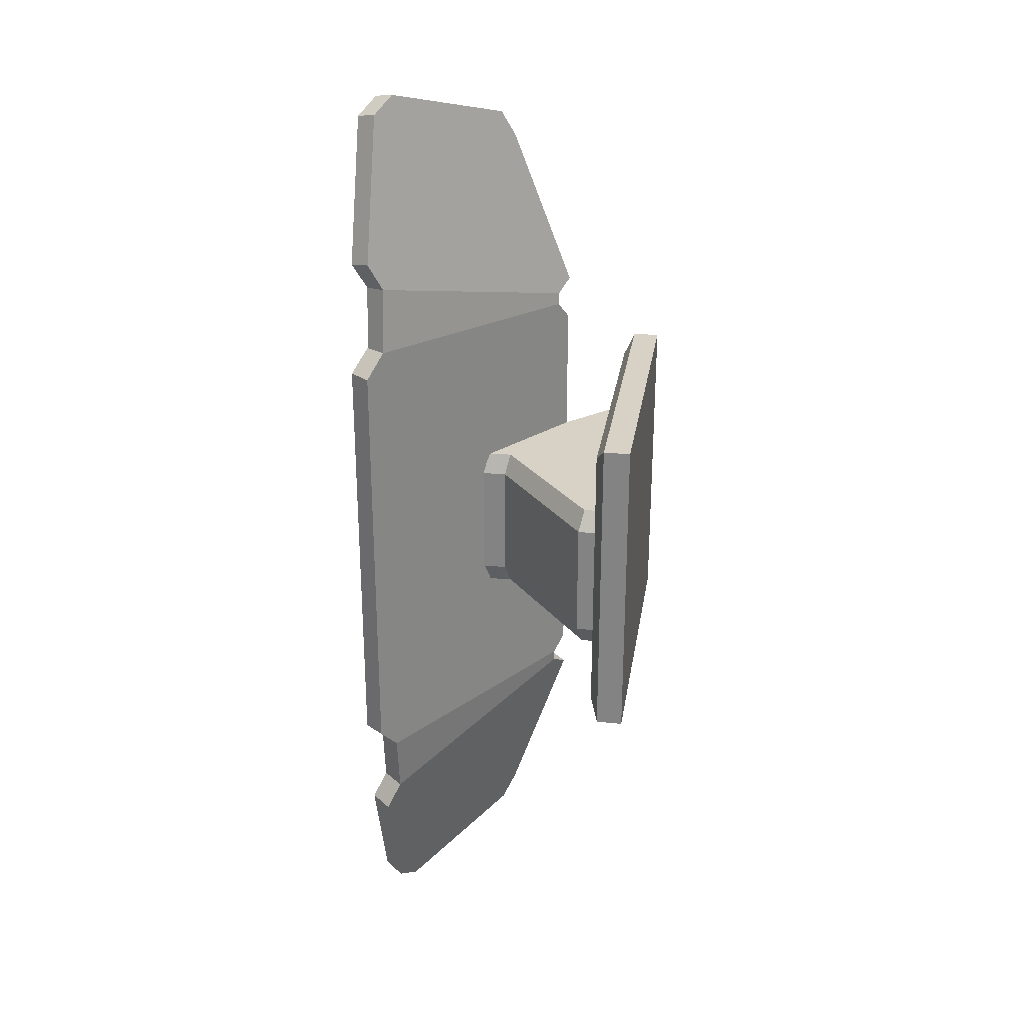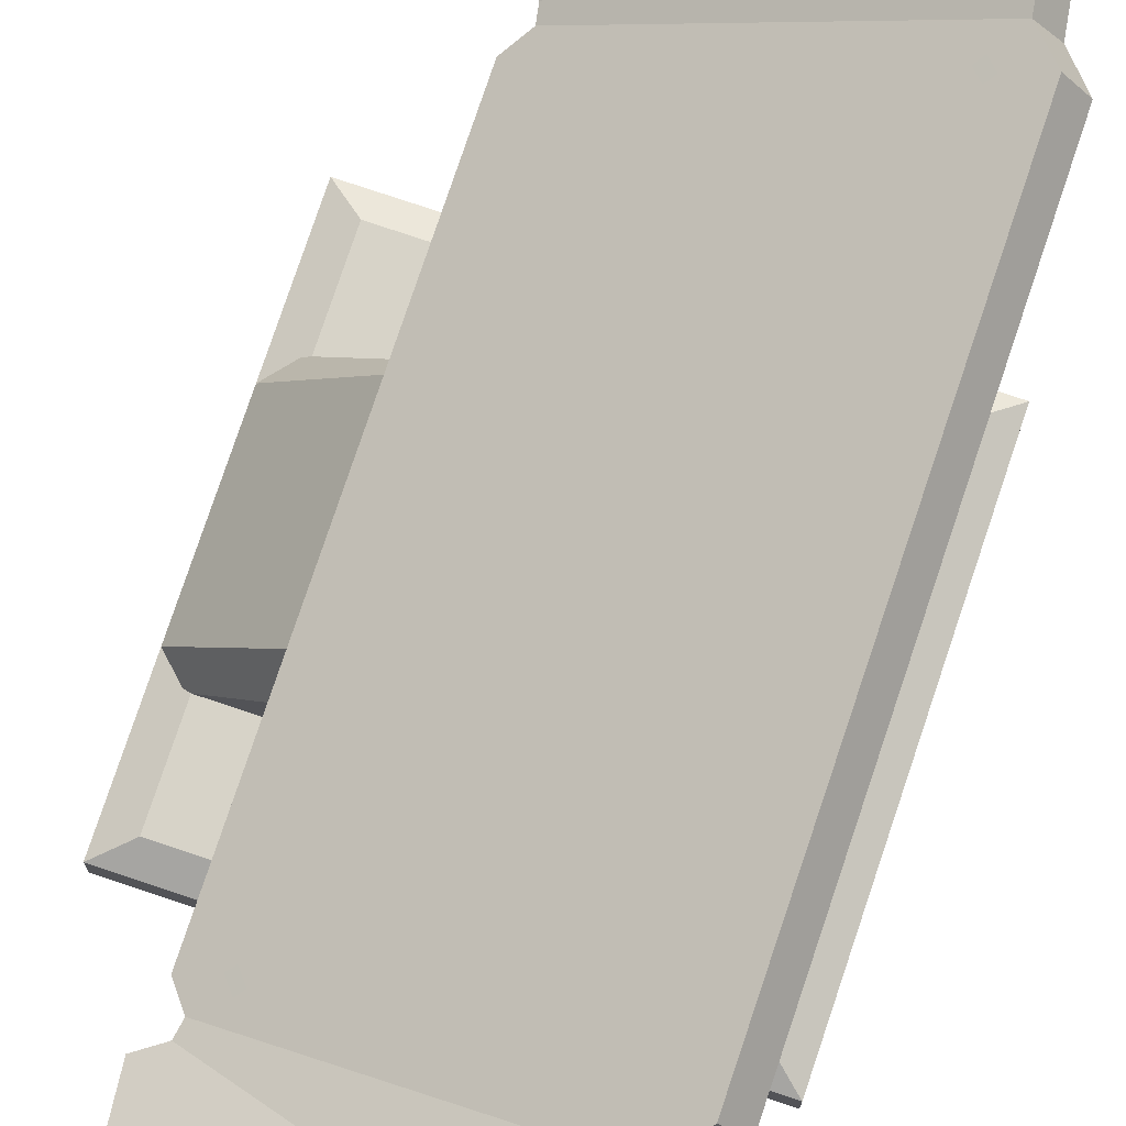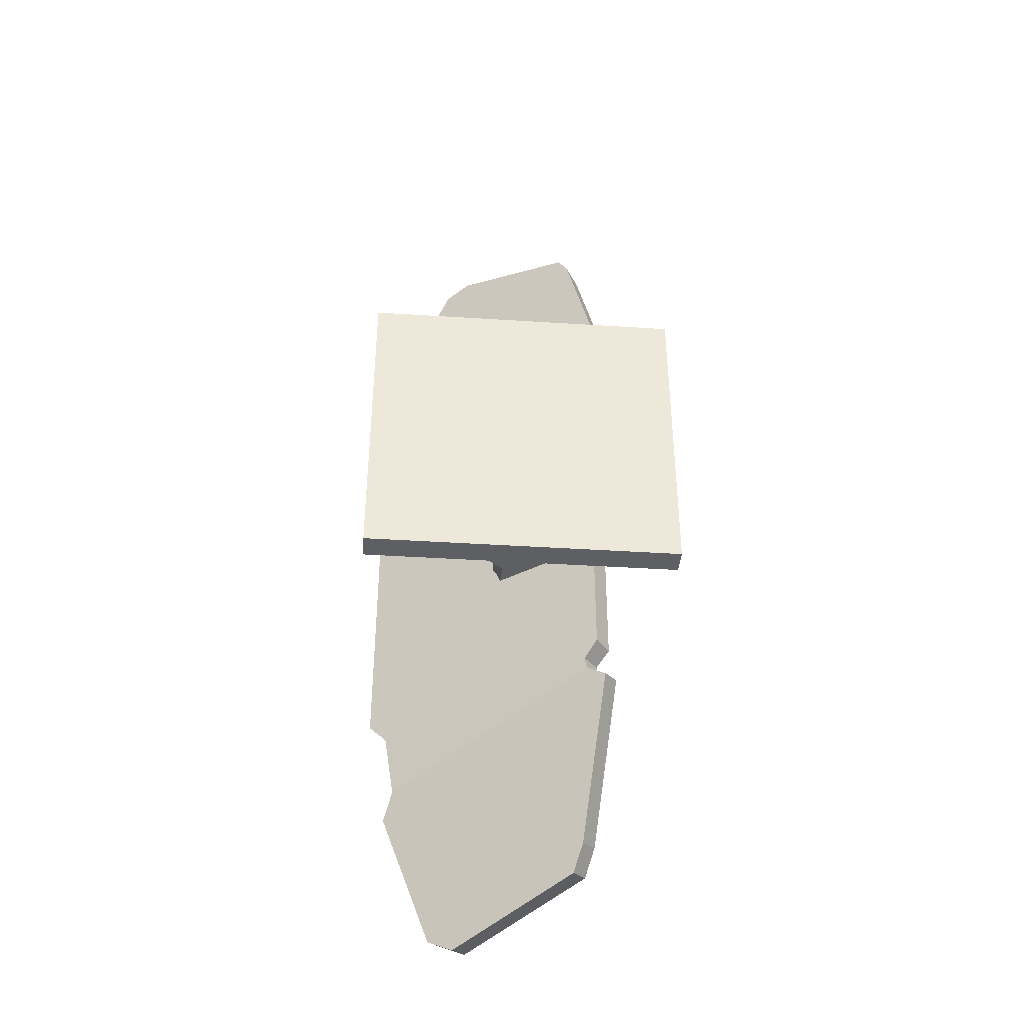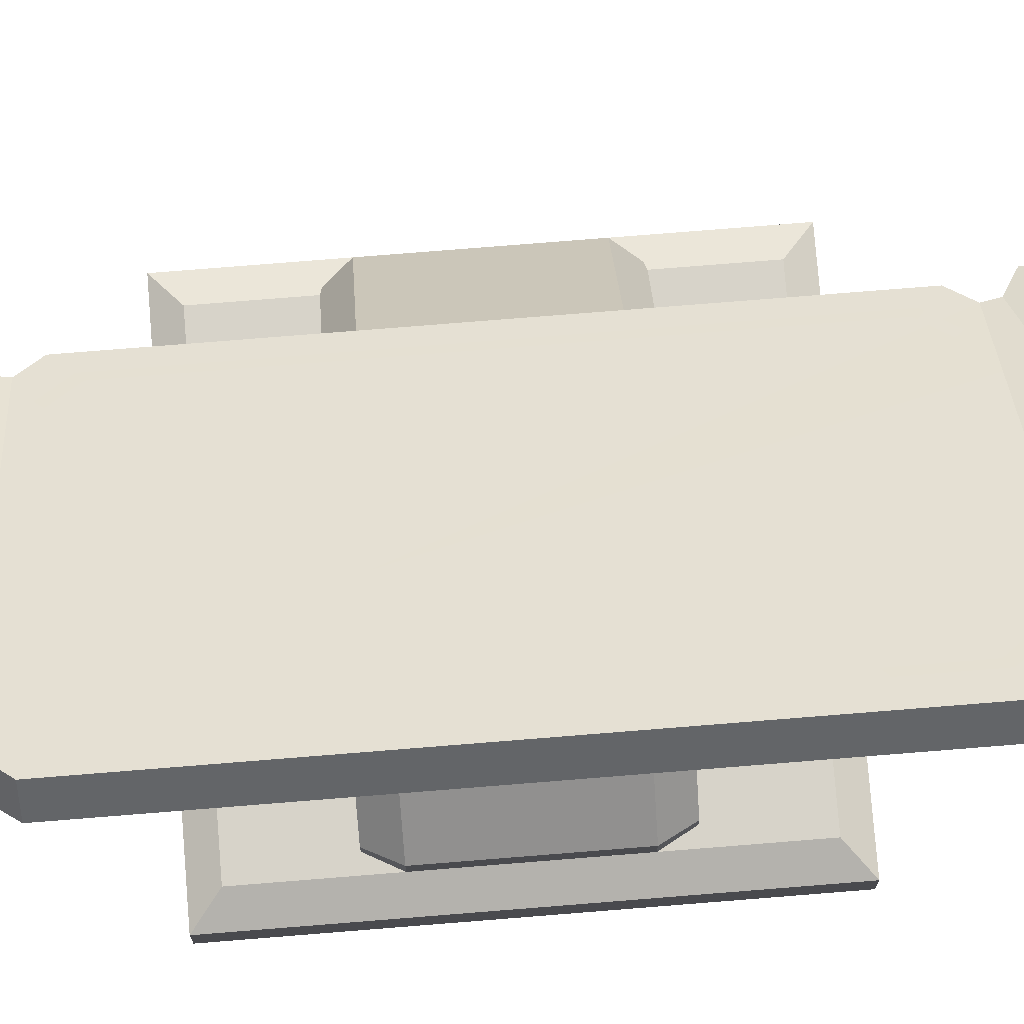
<metadata>
{"format":"obj","ext":"obj","renderer":"f3d","projection":"perspective","resolution":1024,"background":"white","views":[{"elev":27.4,"azim":-81.1,"up":"+Z"},{"elev":77.0,"azim":-161.5,"up":"+Y"},{"elev":-39.5,"azim":-4.6,"up":"+Z"},{"elev":76.2,"azim":-94.6,"up":"+Y"}]}
</metadata>
<code>
v -0.3688 0.7956 0.944
v 0.2301 0.322 0.7398
v 0.2847 0.2928 0.7774
v 0.2204 0.4714 1.286
v -0.3945 0.8362 1.031
v -0.2356 0.8362 1.457
v 0.1932 0.5121 1.369
v -0.1609 0.7954 1.501
v -0.4002 0.7958 0.745
v 0.2235 0.3221 0.7032
v 0.2301 0.322 0.7398
v -0.3688 0.7956 0.944
v -0.4547 0.8364 -0.6597
v -0.4002 0.7958 -0.7312
v 0.2235 0.3221 -0.6894
v 0.2612 0.293 -0.6352
v -0.4547 0.8364 0.6735
v 0.2612 0.293 0.649
v 0.2235 0.3221 0.7032
v -0.4002 0.7958 0.745
v -0.3546 0.856 0.7415
v -0.3248 0.856 0.9325
v 0.275 0.3819 0.7303
v -0.3546 0.856 0.7415
v 0.275 0.3819 0.7303
v 0.2689 0.3819 0.6965
v 0.3273 0.3534 0.7615
v 0.2847 0.2928 0.7774
v 0.2301 0.322 0.7398
v 0.275 0.3819 0.7303
v -0.3248 0.856 0.9325
v -0.3688 0.7956 0.944
v -0.3945 0.8362 1.031
v -0.352 0.8968 1.015
v -0.352 0.8968 1.015
v -0.3945 0.8362 1.031
v -0.2356 0.8362 1.457
v -0.193 0.8968 1.441
v -0.193 0.8968 1.441
v -0.2356 0.8362 1.457
v -0.1609 0.7954 1.501
v -0.1183 0.856 1.485
v -0.1183 0.856 1.485
v -0.1609 0.7954 1.501
v 0.1932 0.5121 1.369
v 0.2358 0.5727 1.353
v 0.2358 0.5727 1.353
v 0.1932 0.5121 1.369
v 0.2204 0.4714 1.286
v 0.263 0.532 1.27
v 0.263 0.532 1.27
v 0.2204 0.4714 1.286
v 0.2847 0.2928 0.7774
v 0.3273 0.3534 0.7615
v -0.3546 0.856 0.7415
v -0.4002 0.7958 0.745
v -0.3688 0.7956 0.944
v -0.3248 0.856 0.9325
v 0.2612 0.293 0.649
v 0.2612 0.293 -0.6352
v 0.307 0.3534 -0.6352
v 0.307 0.3534 0.649
v -0.4089 0.8968 0.6735
v -0.4547 0.8364 0.6735
v -0.4002 0.7958 0.745
v -0.3546 0.856 0.7415
v 0.2235 0.3221 0.7032
v 0.2612 0.293 0.649
v 0.307 0.3534 0.649
v 0.2689 0.3819 0.6965
v 0.275 0.3819 0.7303
v 0.2301 0.322 0.7398
v 0.2235 0.3221 0.7032
v 0.2689 0.3819 0.6965
v -0.2356 0.8362 -1.443
v -0.1609 0.7954 -1.487
v 0.1932 0.5121 -1.355
v -0.3945 0.8362 -1.017
v 0.2204 0.4714 -1.272
v 0.2847 0.2928 -0.7636
v -0.3688 0.7956 -0.9302
v 0.2301 0.322 -0.726
v -0.4002 0.7958 -0.7312
v -0.3688 0.7956 -0.9302
v 0.2301 0.322 -0.726
v 0.2235 0.3221 -0.6894
v 0.2358 0.5727 -1.339
v -0.1183 0.856 -1.472
v -0.193 0.8968 -1.427
v -0.352 0.8968 -1.001
v 0.263 0.532 -1.257
v -0.193 0.8968 -1.427
v -0.352 0.8968 -1.001
v 0.2358 0.5727 -1.339
v 0.3273 0.3534 -0.7477
v 0.263 0.532 -1.257
v -0.352 0.8968 -1.001
v -0.3248 0.856 -0.9187
v 0.3273 0.3534 -0.7477
v -0.3248 0.856 -0.9187
v 0.275 0.3819 -0.7165
v 0.3273 0.3534 -0.7477
v -0.3248 0.856 -0.9187
v -0.3546 0.856 -0.7277
v 0.2689 0.3819 -0.6827
v -0.3248 0.856 -0.9187
v 0.2689 0.3819 -0.6827
v 0.275 0.3819 -0.7165
v 0.3273 0.3534 -0.7477
v 0.275 0.3819 -0.7165
v 0.2301 0.322 -0.726
v 0.2847 0.2928 -0.7636
v -0.3248 0.856 -0.9187
v -0.352 0.8968 -1.001
v -0.3945 0.8362 -1.017
v -0.3688 0.7956 -0.9302
v -0.352 0.8968 -1.001
v -0.193 0.8968 -1.427
v -0.2356 0.8362 -1.443
v -0.3945 0.8362 -1.017
v -0.193 0.8968 -1.427
v -0.1183 0.856 -1.472
v -0.1609 0.7954 -1.487
v -0.2356 0.8362 -1.443
v -0.1183 0.856 -1.472
v 0.2358 0.5727 -1.339
v 0.1932 0.5121 -1.355
v -0.1609 0.7954 -1.487
v 0.2358 0.5727 -1.339
v 0.263 0.532 -1.257
v 0.2204 0.4714 -1.272
v 0.1932 0.5121 -1.355
v 0.263 0.532 -1.257
v 0.3273 0.3534 -0.7477
v 0.2847 0.2928 -0.7636
v 0.2204 0.4714 -1.272
v -0.3546 0.856 -0.7277
v -0.3248 0.856 -0.9187
v -0.3688 0.7956 -0.9302
v -0.4002 0.7958 -0.7312
v -0.4089 0.8968 0.6735
v -0.4089 0.8968 -0.6597
v -0.4547 0.8364 -0.6597
v -0.4547 0.8364 0.6735
v -0.4089 0.8968 -0.6597
v -0.3546 0.856 -0.7277
v -0.4002 0.7958 -0.7312
v -0.4547 0.8364 -0.6597
v 0.2235 0.3221 -0.6894
v 0.2689 0.3819 -0.6827
v 0.307 0.3534 -0.6352
v 0.2612 0.293 -0.6352
v 0.275 0.3819 -0.7165
v 0.2689 0.3819 -0.6827
v 0.2235 0.3221 -0.6894
v 0.2301 0.322 -0.726
v 0.2861 0.3974 -0.8041
v 0.2303 0.5524 -1.246
v 0.2139 0.5607 -1.234
v 0.267 0.4144 -0.8176
v 0.1931 0.5919 -1.297
v 0.2067 0.5878 -1.318
v -0.09521 0.8229 -1.406
v -0.1007 0.8337 -1.432
v -0.1525 0.8541 -1.371
v -0.1655 0.8691 -1.394
v -0.2844 0.8554 -1.023
v -0.3034 0.8691 -1.024
v -0.2635 0.8241 -0.9598
v -0.2799 0.8337 -0.9525
v 0.2213 0.4328 -0.7654
v 0.2097 0.4456 -0.7834
v 0.2445 0.4228 0.5925
v 0.2602 0.4109 0.6049
v 0.2602 0.4109 -0.5911
v 0.2445 0.4228 -0.5787
v 0.2129 0.4464 -0.6489
v 0.1996 0.4565 -0.6335
v 0.2129 0.4464 0.6627
v 0.1996 0.4565 0.6473
v -0.3629 0.8839 -0.612
v -0.3475 0.8722 -0.5985
v -0.3025 0.8384 -0.6534
v -0.3156 0.8484 -0.6698
v -0.3629 0.8839 0.6258
v -0.3475 0.8722 0.6123
v -0.3025 0.8384 0.6672
v -0.3156 0.8484 0.6836
v 0.2861 0.3974 0.8042
v 0.267 0.4144 0.8176
v 0.2139 0.5607 1.234
v 0.2303 0.5524 1.246
v 0.1931 0.5919 1.297
v 0.2067 0.5878 1.318
v -0.09521 0.8229 1.406
v -0.1007 0.8337 1.432
v -0.1525 0.8541 1.371
v -0.1655 0.8691 1.394
v -0.2844 0.8554 1.023
v -0.3034 0.8691 1.024
v -0.2635 0.8241 0.9599
v -0.2799 0.8337 0.9526
v 0.2213 0.4328 0.7654
v 0.2097 0.4456 0.7834
v -0.5 0.08201 0.5
v -0.5 0 0.5
v 0.5 0 0.5
v 0.5 0.08201 0.5
v -0.5 0.08201 0.5
v 0.5 0.08201 0.5
v 0.4368 0.1105 0.4476
v -0.4376 0.1105 0.4476
v -0.4376 0.1105 0.4476
v 0.4368 0.1105 0.4476
v 0.4368 0.1105 -0.4476
v -0.4376 0.1105 -0.4476
v -0.5 0.08201 -0.5
v 0.5 0.08201 -0.5
v 0.5 0 -0.5
v -0.5 0 -0.5
v -0.5 0.08201 -0.5
v -0.4376 0.1105 -0.4476
v 0.4368 0.1105 -0.4476
v 0.5 0.08201 -0.5
v 0.4368 0.1105 0.4476
v 0.5 0.08201 0.5
v 0.5 0.08201 -0.5
v 0.4368 0.1105 -0.4476
v 0.5 0.08201 0.5
v 0.5 0 0.5
v 0.5 0 -0.5
v 0.5 0.08201 -0.5
v 0.5 0 0.5
v -0.5 0 0.5
v -0.5 0 -0.5
v 0.5 0 -0.5
v -0.5 0 0.5
v -0.5 0.08201 0.5
v -0.5 0.08201 -0.5
v -0.5 0 -0.5
v -0.5 0.08201 0.5
v -0.4376 0.1105 0.4476
v -0.4376 0.1105 -0.4476
v -0.5 0.08201 -0.5
v 0.307 0.3534 0.649
v 0.307 0.3534 -0.6352
v 0.2689 0.3819 -0.6827
v 0.2689 0.3819 0.6965
v -0.3546 0.856 -0.7277
v -0.4089 0.8968 -0.6597
v -0.4089 0.8968 0.6735
v 0.3273 0.3534 0.7615
v 0.275 0.3819 0.7303
v -0.3248 0.856 0.9325
v 0.263 0.532 1.27
v -0.352 0.8968 1.015
v -0.193 0.8968 1.441
v 0.2358 0.5727 1.353
v -0.1183 0.856 1.485
v -0.3546 0.856 -0.7277
v -0.4089 0.8968 0.6735
v -0.3546 0.856 0.7415
v 0.2689 0.3819 0.6965
v 0.307 0.3534 -0.1919
v 0.5 0.08201 -0.1919
v 0.4632 0.08296 -0.2445
v 0.2612 0.293 -0.2445
v 0.2612 0.293 -0.2445
v -0.4029 0.08296 -0.2445
v -0.4029 0.1492 -0.2445
v -0.03231 0.4492 -0.2445
v -0.04001 0.5773 -0.2445
v 0.2612 0.293 -0.2445
v -0.04001 0.5773 -0.2445
v -0.03717 0.5812 -0.2412
v 0.307 0.3534 -0.1919
v -0.4376 0.1635 0.1814
v -0.06052 0.4626 0.1814
v -0.06052 0.4626 -0.1814
v -0.4376 0.1635 -0.1814
v 0.307 0.3534 -0.1919
v 0.307 0.3534 0.1919
v 0.5 0.08201 0.1919
v 0.5 0.08201 -0.1919
v -0.06052 0.4626 0.1814
v -0.06052 0.5967 0.1814
v -0.06052 0.5967 -0.1814
v -0.06052 0.4626 -0.1814
v 0.2612 0.293 0.2445
v -0.04001 0.5773 0.2445
v -0.03231 0.4492 0.2445
v -0.4029 0.08296 0.2445
v -0.4029 0.1492 0.2445
v 0.307 0.3534 0.1919
v 0.2612 0.293 0.2445
v 0.4632 0.08296 0.2445
v 0.5 0.08201 0.1919
v 0.2612 0.293 0.2445
v 0.307 0.3534 0.1919
v -0.03717 0.5812 0.2412
v -0.04001 0.5773 0.2445
v -0.4376 0.1635 -0.1814
v -0.4376 0.08296 -0.1814
v -0.4376 0.08296 0.1814
v -0.4376 0.1635 0.1814
v -0.4029 0.08296 -0.2445
v 0.2612 0.293 -0.2445
v 0.4632 0.08296 -0.2445
v -0.4029 0.08296 0.2445
v 0.4632 0.08296 0.2445
v 0.2612 0.293 0.2445
v -0.06052 0.5967 -0.1814
v -0.04001 0.5773 -0.2445
v -0.03231 0.4492 -0.2445
v -0.06052 0.4626 -0.1814
v -0.06052 0.4626 -0.1814
v -0.03231 0.4492 -0.2445
v -0.4029 0.1492 -0.2445
v -0.4376 0.1635 -0.1814
v -0.4376 0.1635 -0.1814
v -0.4029 0.1492 -0.2445
v -0.4029 0.08296 -0.2445
v -0.4376 0.08296 -0.1814
v -0.04001 0.5773 0.2445
v -0.06052 0.5967 0.1814
v -0.06052 0.4626 0.1814
v -0.03231 0.4492 0.2445
v -0.03231 0.4492 0.2445
v -0.06052 0.4626 0.1814
v -0.4376 0.1635 0.1814
v -0.4029 0.1492 0.2445
v -0.4029 0.1492 0.2445
v -0.4376 0.1635 0.1814
v -0.4376 0.08296 0.1814
v -0.4029 0.08296 0.2445
v -0.03717 0.5812 -0.2412
v -0.04001 0.5773 -0.2445
v -0.06052 0.5967 -0.1814
v -0.06052 0.5967 0.1814
v -0.04001 0.5773 0.2445
v -0.03717 0.5812 0.2412
v 0.1337 0.6118 -1.192
v 0.1663 0.5944 -1.213
v 0.1533 0.6129 -1.249
v 0.1207 0.6303 -1.228
v 0.007278 0.6257 -0.9062
v 0.02511 0.6233 -0.9447
v -0.005149 0.6486 -0.9603
v -0.02298 0.6511 -0.9219
v 0.08273 0.5684 -0.8929
v 0.1159 0.5431 -0.8851
v 0.1274 0.5457 -0.9259
v 0.09426 0.571 -0.9336
v 0.1738 0.4989 -0.8671
v 0.2085 0.4776 -0.8789
v 0.2035 0.4916 -0.9187
v 0.1688 0.5129 -0.9069
v -0.0797 0.7887 -1.286
v -0.07692 0.7976 -1.327
v -0.1119 0.8215 -1.325
v -0.1147 0.8126 -1.283
v -0.1908 0.7885 -1
v -0.1772 0.7895 -1.04
v -0.2096 0.8149 -1.051
v -0.2232 0.814 -1.01
v -0.06122 0.7186 -1.078
v -0.04757 0.7196 -1.118
v -0.07994 0.745 -1.129
v -0.09358 0.7441 -1.088
v -0.0818 0.7393 -1.091
v -0.08383 0.7422 -1.097
v -0.1853 0.798 -1.035
v -0.1833 0.7951 -1.029
v -0.1894 0.804 -1.04
v -0.1012 0.8048 -1.289
v -0.1064 0.8089 -1.291
v -0.1946 0.8081 -1.041
v -0.08287 0.7953 -1.301
v 0.1302 0.623 -1.224
v 0.1327 0.6228 -1.23
v -0.08044 0.7952 -1.307
v 0.006483 0.6382 -0.9499
v 0.01143 0.6343 -0.9471
v 0.1402 0.6109 -1.202
v 0.1352 0.6148 -1.205
v 0.1516 0.6086 -1.204
v 0.1852 0.502 -0.9082
v 0.1909 0.4987 -0.9103
v 0.1569 0.6059 -1.208
v 0.1741 0.5056 -0.8909
v 0.1757 0.5059 -0.8976
v 0.1216 0.5485 -0.9108
v 0.1199 0.5482 -0.9041
v 0.2095 0.4674 0.8675
v 0.2094 0.4674 0.8671
v 0.1857 0.4864 0.8763
v 0.203 0.4865 0.9231
v 0.199 0.4981 0.9567
v 0.1711 0.4981 0.8819
v 0.1474 0.5171 0.8911
v 0.1924 0.5175 1.013
v 0.1885 0.5289 1.046
v 0.1328 0.5289 0.8968
v 0.1092 0.5479 0.9059
v 0.1678 0.5483 1.064
v 0.1883 0.5296 1.048
v 0.1217 0.5904 1.102
v 0.05629 0.5904 0.9264
v 0.03262 0.6094 0.9356
v 0.1003 0.6099 1.119
v 0.08806 0.6211 1.129
v 0.01803 0.6211 0.9412
v -0.005647 0.6402 0.9504
v 0.06661 0.6407 1.146
v 0.05437 0.6519 1.156
v -0.02024 0.6519 0.956
v -0.04391 0.6709 0.9652
v 0.03289 0.6715 1.173
v 0.02069 0.6826 1.183
v -0.05851 0.6826 0.9709
v -0.08218 0.7017 0.98
v -0.0008298 0.7023 1.2
v -0.01299 0.7134 1.21
v -0.09678 0.7134 0.9857
v -0.1204 0.7324 0.9949
v -0.03455 0.733 1.227
v -0.04667 0.7441 1.237
v -0.135 0.7442 1.001
v -0.1587 0.7632 1.01
v -0.06827 0.7638 1.254
v -0.08035 0.7749 1.264
v -0.1733 0.7749 1.015
v -0.197 0.7939 1.025
v -0.102 0.7946 1.281
v -0.114 0.8056 1.291
v -0.2116 0.8057 1.03
v -0.2353 0.8247 1.039
v -0.1357 0.8254 1.309
v 0.1554 0.5596 1.074
v 0.09456 0.5596 0.9116
v 0.07089 0.5787 0.9207
v 0.134 0.5791 1.092
g RC_Cube_Altimeter
f 1 2 3
f 3 4 1
f 4 5 1
f 4 6 5
f 4 7 6
f 7 8 6
f 9 10 11
f 9 11 12
f 13 14 15
f 15 16 13
f 16 17 13
f 16 18 17
f 18 19 17
f 19 20 17
f 21 22 23
f 24 25 26
f 27 28 29
f 27 29 30
f 31 32 33
f 31 33 34
f 35 36 37
f 35 37 38
f 39 40 41
f 39 41 42
f 43 44 45
f 43 45 46
f 47 48 49
f 47 49 50
f 51 52 53
f 51 53 54
f 55 56 57
f 55 57 58
f 59 60 61
f 59 61 62
f 63 64 65
f 63 65 66
f 67 68 69
f 67 69 70
f 71 72 73
f 71 73 74
f 75 76 77
f 77 78 75
f 77 79 78
f 79 80 78
f 80 81 78
f 80 82 81
f 83 84 85
f 83 85 86
f 87 88 89
f 90 91 87
f 92 93 94
f 93 95 96
f 97 98 99
f 100 101 102
f 103 104 105
f 106 107 108
f 109 110 111
f 109 111 112
f 113 114 115
f 113 115 116
f 117 118 119
f 117 119 120
f 121 122 123
f 121 123 124
f 125 126 127
f 125 127 128
f 129 130 131
f 129 131 132
f 133 134 135
f 133 135 136
f 137 138 139
f 137 139 140
f 141 142 143
f 141 143 144
f 145 146 147
f 145 147 148
f 149 150 151
f 149 151 152
f 153 154 155
f 153 155 156
f 157 158 159
f 157 159 160
f 158 161 159
f 158 162 161
f 162 163 161
f 162 164 163
f 164 165 163
f 164 166 165
f 166 167 165
f 166 168 167
f 168 169 167
f 168 170 169
f 171 157 160
f 171 160 172
f 173 174 175
f 173 175 176
f 177 176 175
f 177 178 176
f 179 174 173
f 179 173 180
f 181 182 183
f 181 183 184
f 182 181 185
f 182 185 186
f 185 187 186
f 185 188 187
f 189 190 191
f 189 191 192
f 192 191 193
f 192 193 194
f 194 193 195
f 194 195 196
f 196 195 197
f 196 197 198
f 198 197 199
f 198 199 200
f 200 199 201
f 200 201 202
f 203 190 189
f 203 204 190
f 205 206 207
f 205 207 208
f 209 210 211
f 209 211 212
f 213 214 215
f 213 215 216
f 217 218 219
f 217 219 220
f 221 222 223
f 221 223 224
f 225 226 227
f 225 227 228
f 229 230 231
f 229 231 232
f 233 234 235
f 233 235 236
f 237 238 239
f 237 239 240
f 241 242 243
f 241 243 244
f 245 246 247
f 245 247 248
f 248 247 249
f 249 250 251
f 252 253 254
f 254 255 252
f 254 256 255
f 256 257 255
f 257 258 255
f 257 259 258
f 260 261 262
f 263 260 262
f 264 265 266
f 264 266 267
f 268 269 270
f 270 271 268
f 268 271 272
f 273 274 275
f 273 275 276
f 277 278 279
f 277 279 280
f 281 282 283
f 281 283 284
f 285 286 287
f 285 287 288
f 289 290 291
f 292 289 291
f 291 293 292
f 294 295 296
f 294 296 297
f 298 299 300
f 298 300 301
f 302 303 304
f 302 304 305
f 306 307 308
f 309 310 311
f 312 313 314
f 312 314 315
f 316 317 318
f 316 318 319
f 320 321 322
f 320 322 323
f 324 325 326
f 324 326 327
f 328 329 330
f 328 330 331
f 332 333 334
f 332 334 335
f 336 337 338
f 339 340 341
f 342 343 344
f 342 344 345
f 346 347 348
f 346 348 349
f 350 351 352
f 350 352 353
f 354 355 356
f 354 356 357
f 358 359 360
f 358 360 361
f 362 363 364
f 362 364 365
f 366 367 368
f 366 368 369
f 370 371 372
f 370 372 373
f 374 375 376
f 374 376 377
f 378 379 380
f 378 380 381
f 382 383 384
f 382 384 385
f 386 387 388
f 386 388 389
f 390 391 392
f 390 392 393
f 394 395 396
f 394 396 397
f 398 399 400
f 398 400 401
f 402 403 404
f 404 405 402
f 405 406 402
f 407 408 409
f 407 409 410
f 411 412 413
f 411 413 414
f 415 416 417
f 415 417 418
f 419 420 421
f 419 421 422
f 423 424 425
f 423 425 426
f 427 428 429
f 427 429 430
f 431 432 433
f 431 433 434
f 435 436 437
f 435 437 438
f 439 440 441
f 439 441 442

</code>
